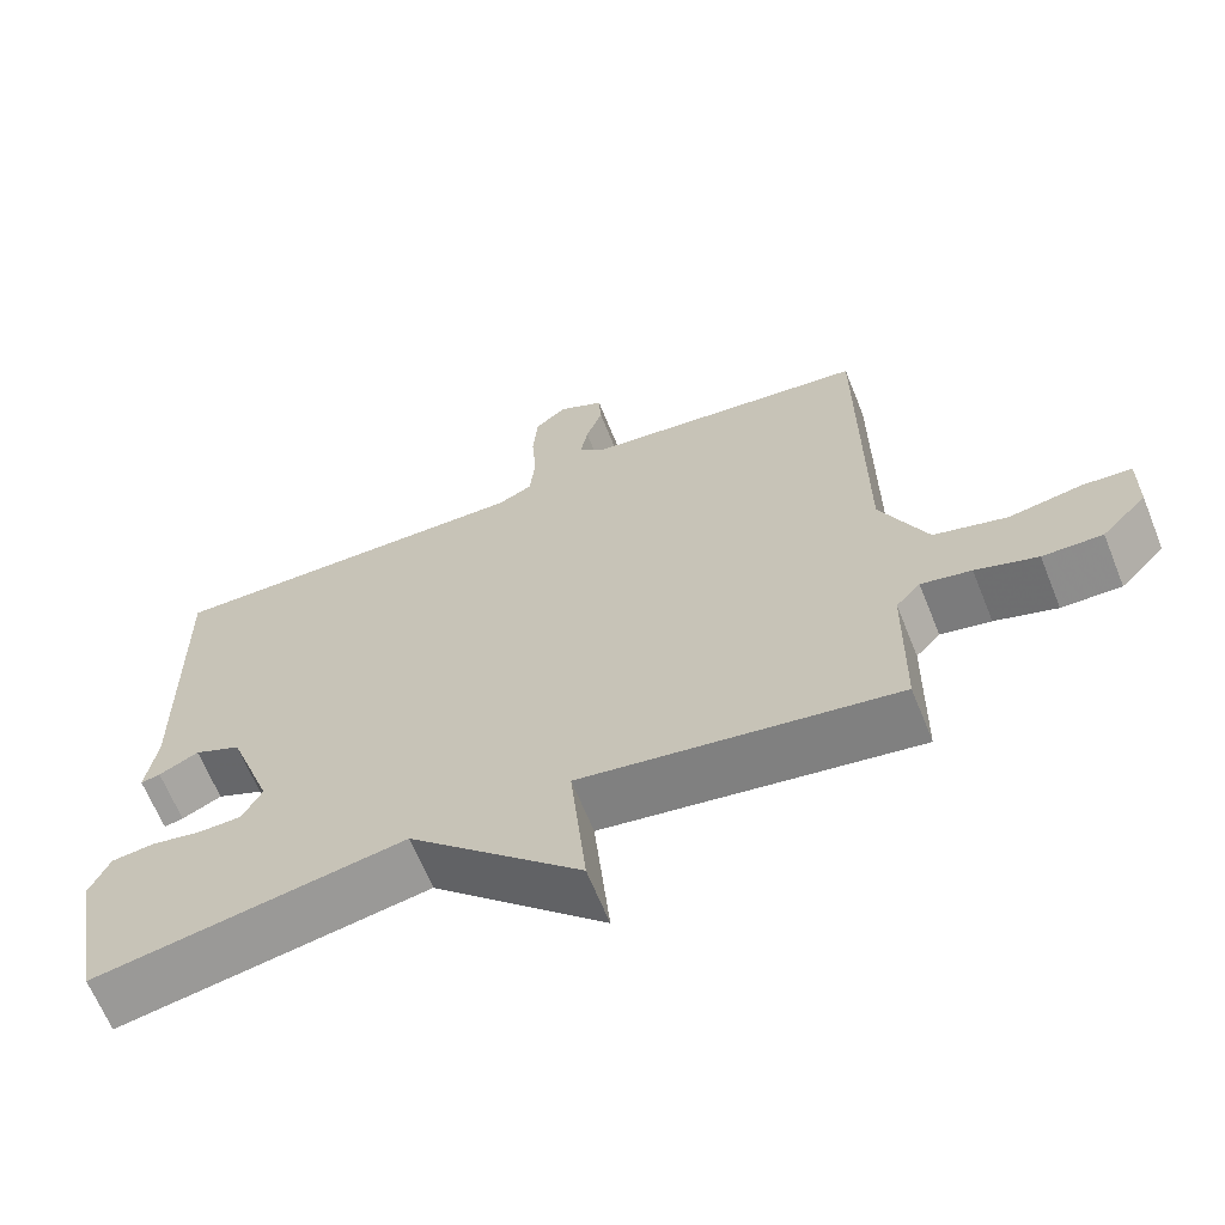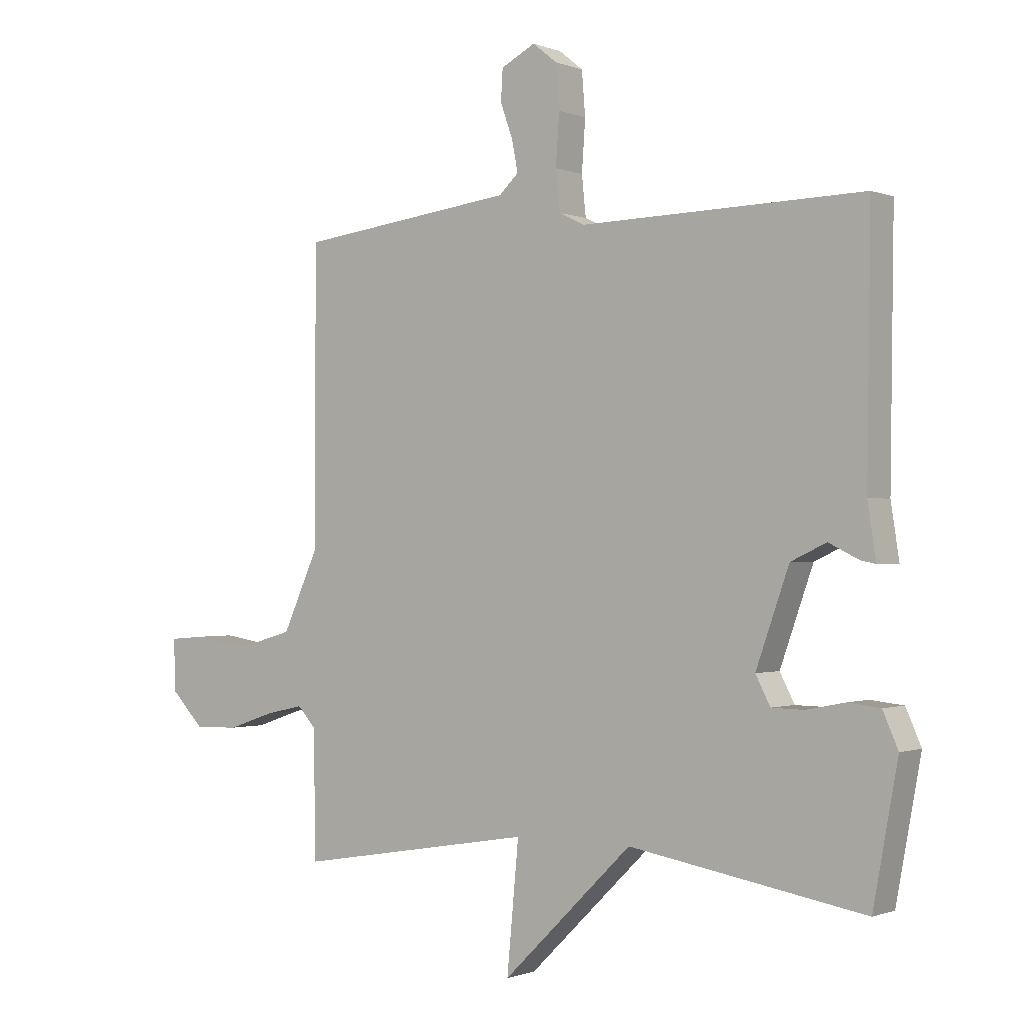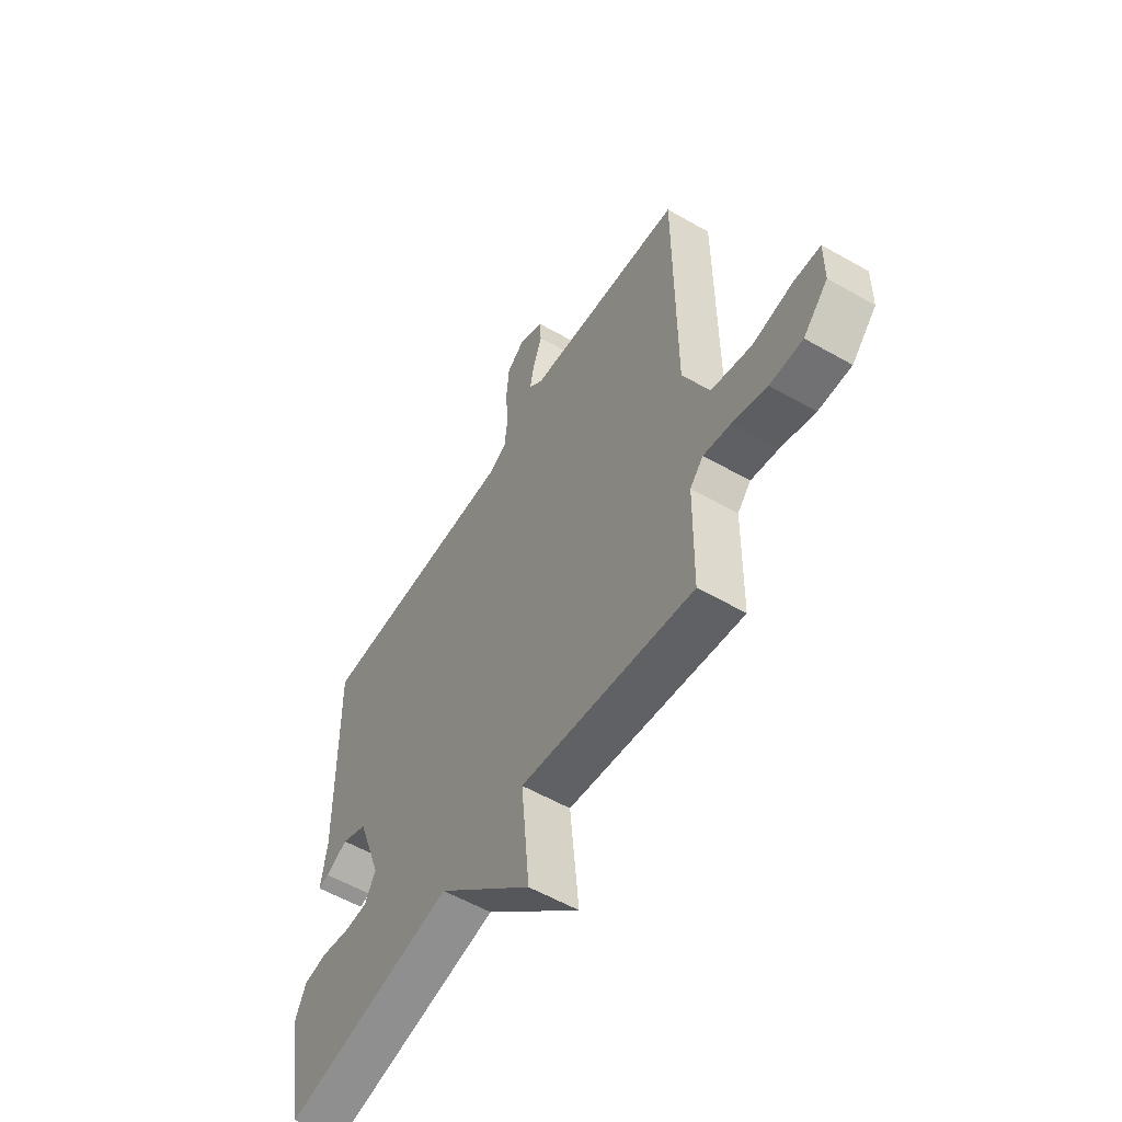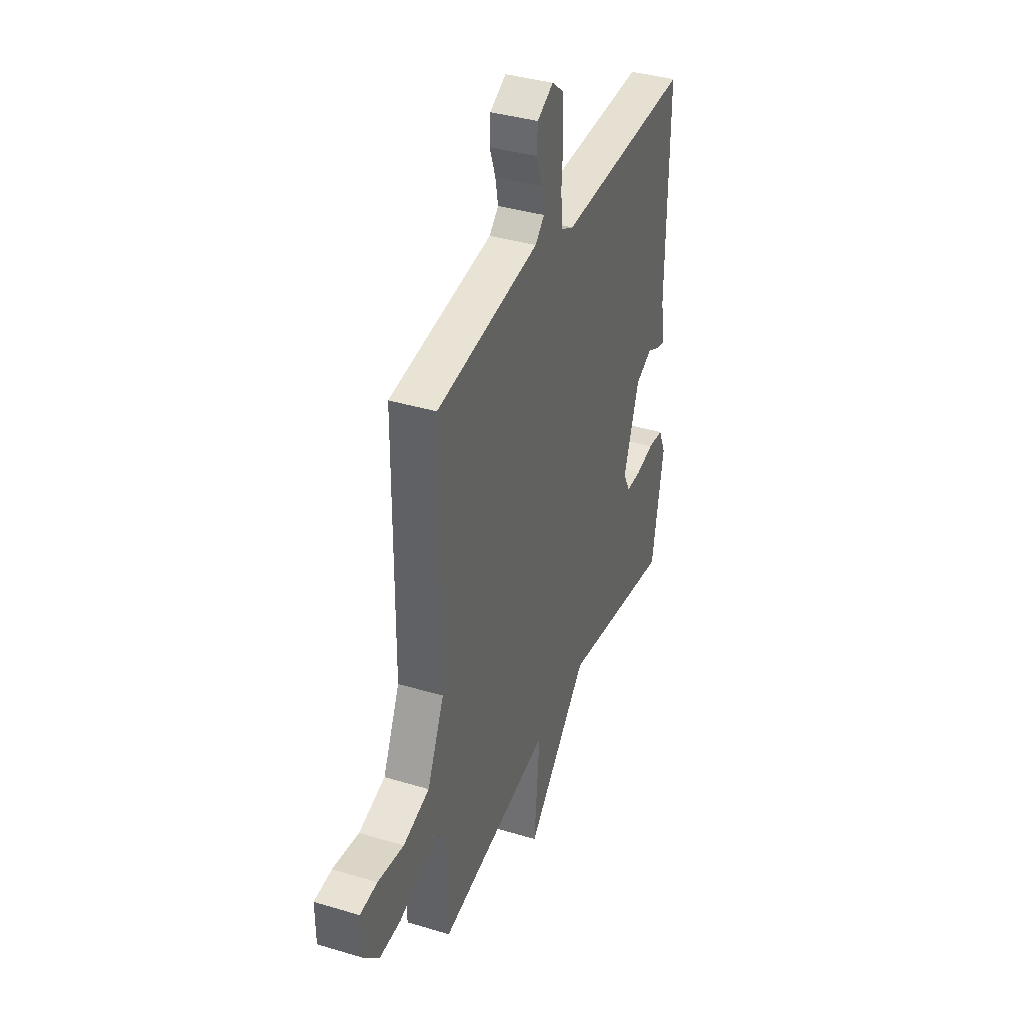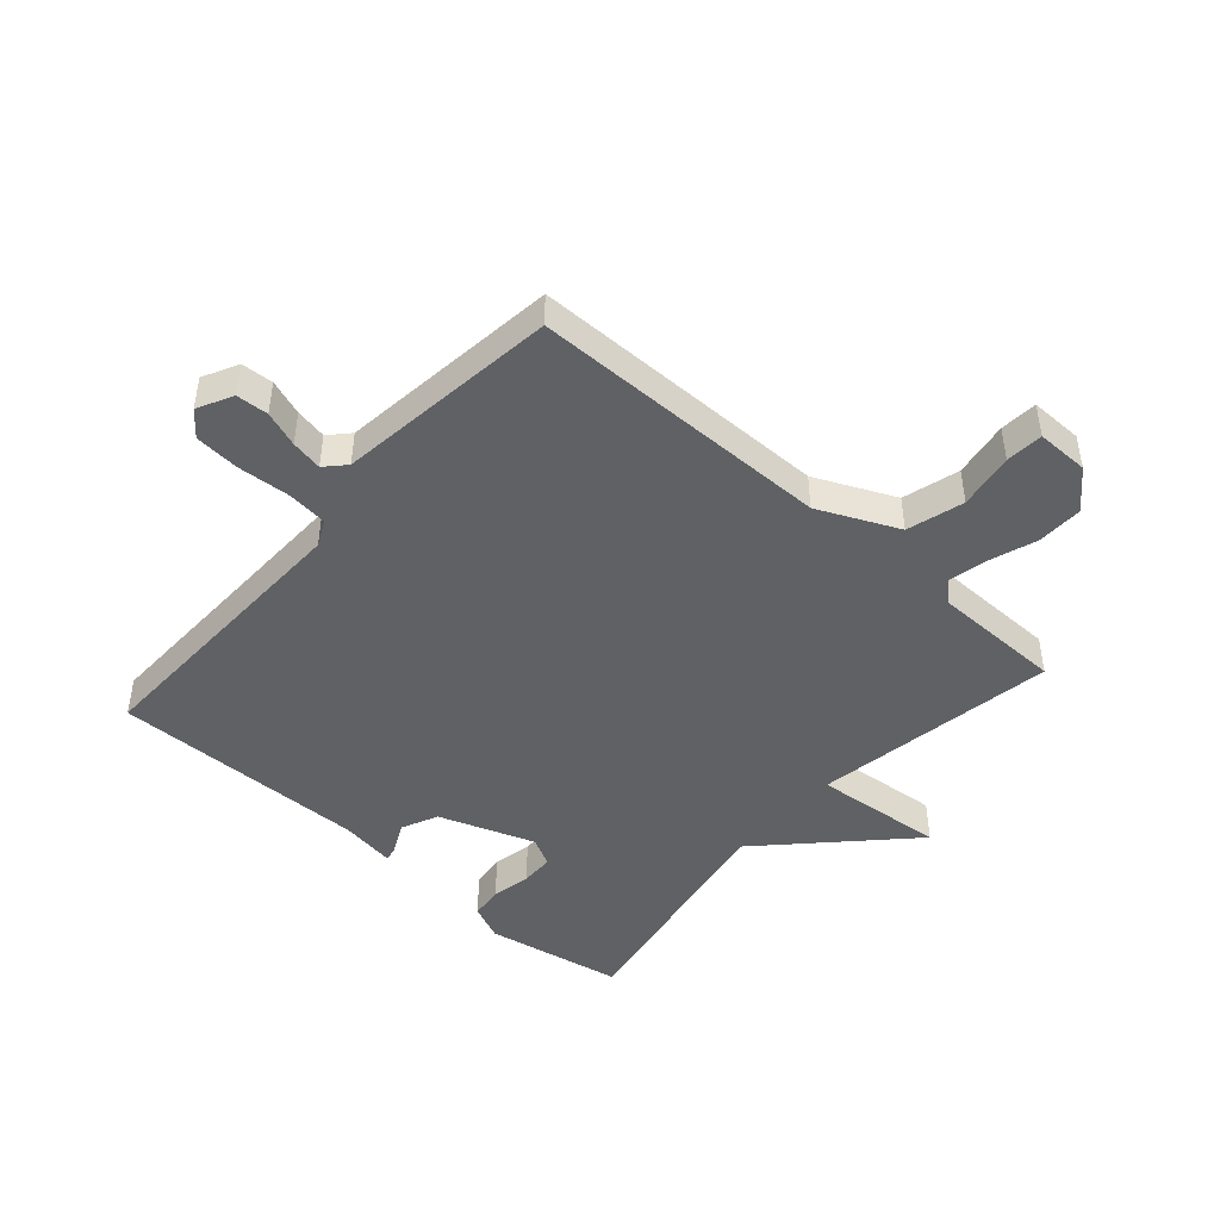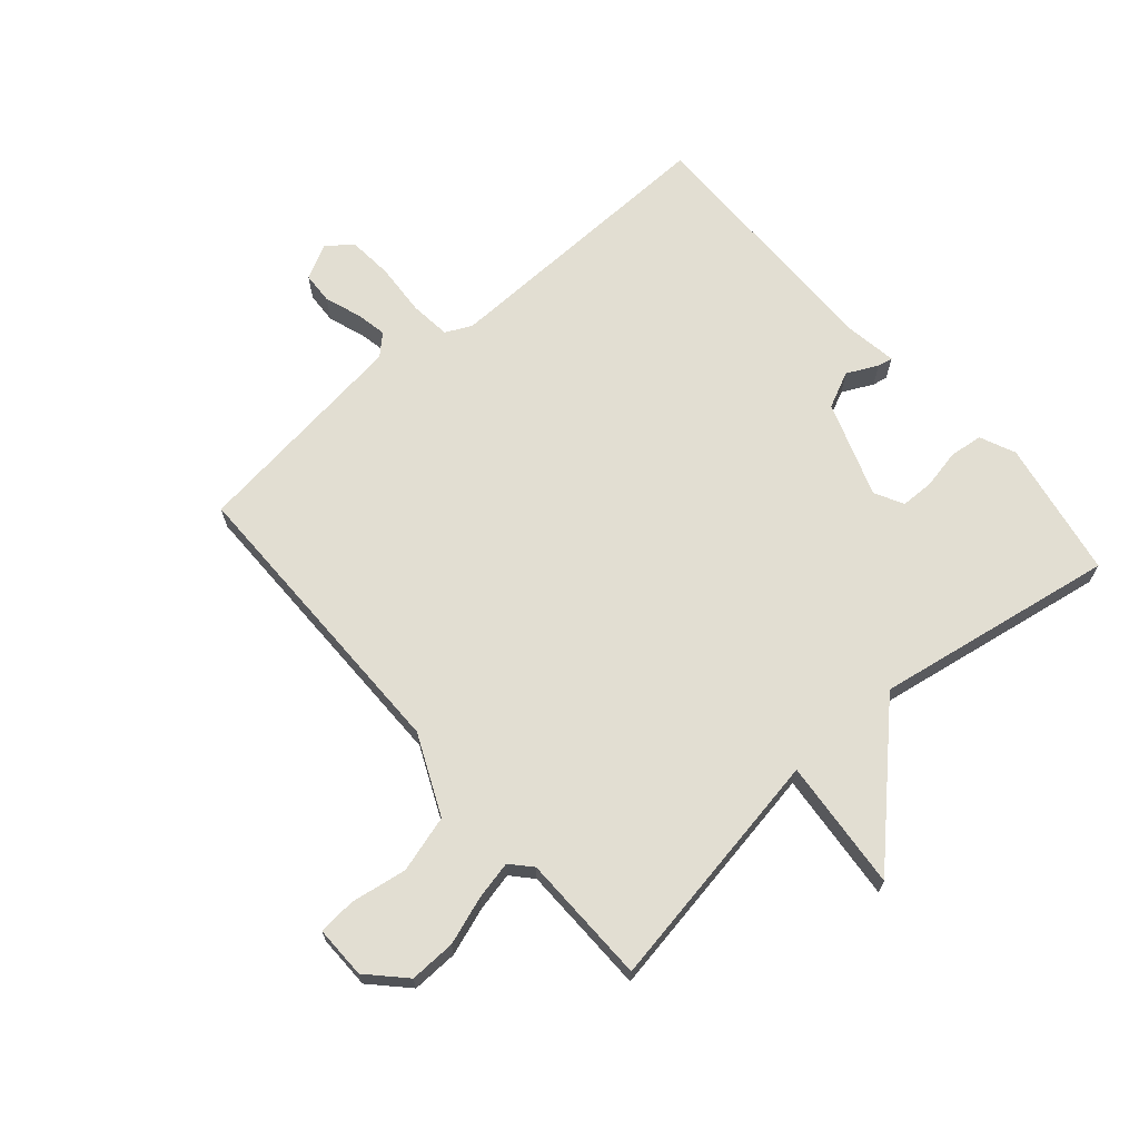
<metadata>
{"format":"obj","ext":"obj","renderer":"f3d","projection":"perspective","resolution":1024,"background":"white","views":[{"elev":-65.1,"azim":21.9,"up":"+Z"},{"elev":-0.7,"azim":-144.3,"up":"+Z"},{"elev":-56.7,"azim":59.1,"up":"+Z"},{"elev":37.5,"azim":111.1,"up":"+Z"},{"elev":-46.2,"azim":48.7,"up":"+Y"},{"elev":67.9,"azim":139.0,"up":"+Y"}]}
</metadata>
<code>
v 0.5 0.07 -0.5
v 0.098 0.07 -0.432
v 0.118 0.07 -0.648
v -0.102 0.07 -0.432
v -0.5 0.07 -0.5
v -0.542 0.07 -0.272
v -0.516 0.07 -0.213
v -0.461 0.07 -0.207
v -0.396 0.07 -0.22
v -0.341 0.07 -0.219
v -0.316 0.07 -0.171
v -0.372 0.07 -0.013
v -0.432 0.07 0.015
v -0.483 0.07 -0.01
v -0.508 0.07 -0.015
v -0.494 0.07 0.076
v -0.5 0.07 0.5
v -0.022 0.07 0.489
v 0.021 0.07 0.51
v 0.028 0.07 0.578
v 0.022 0.07 0.664
v 0.028 0.07 0.738
v 0.069 0.07 0.771
v 0.127 0.07 0.741
v 0.13 0.07 0.688
v 0.109 0.07 0.629
v 0.099 0.07 0.577
v 0.132 0.07 0.546
v 0.5 0.07 0.5
v 0.502 0.07 0.001
v 0.562 0.07 -0.131
v 0.656 0.07 -0.158
v 0.749 0.07 -0.143
v 0.811 0.07 -0.148
v 0.81 0.07 -0.235
v 0.753 0.07 -0.294
v 0.677 0.07 -0.292
v 0.598 0.07 -0.265
v 0.534 0.07 -0.251
v 0.503 0.07 -0.285
v 0.5 0 -0.5
v 0.098 0 -0.432
v 0.118 0 -0.648
v -0.102 0 -0.432
v -0.5 0 -0.5
v -0.542 0 -0.272
v -0.516 0 -0.213
v -0.461 0 -0.207
v -0.396 0 -0.22
v -0.341 0 -0.219
v -0.316 0 -0.171
v -0.372 0 -0.013
v -0.432 0 0.015
v -0.483 0 -0.01
v -0.508 0 -0.015
v -0.494 0 0.076
v -0.5 0 0.5
v -0.022 0 0.489
v 0.021 0 0.51
v 0.028 0 0.578
v 0.022 0 0.664
v 0.028 0 0.738
v 0.069 0 0.771
v 0.127 0 0.741
v 0.13 0 0.688
v 0.109 0 0.629
v 0.099 0 0.577
v 0.132 0 0.546
v 0.5 0 0.5
v 0.502 0 0.001
v 0.562 0 -0.131
v 0.656 0 -0.158
v 0.749 0 -0.143
v 0.811 0 -0.148
v 0.81 0 -0.235
v 0.753 0 -0.294
v 0.677 0 -0.292
v 0.598 0 -0.265
v 0.534 0 -0.251
v 0.503 0 -0.285
f 36 37 38
f 35 36 38
f 34 35 38
f 33 34 38
f 32 33 38
f 31 32 38 39
f 30 31 39 40
f 40 1 2
f 30 40 2
f 29 30 2
f 28 29 2
f 24 25 26
f 23 24 26
f 22 23 26
f 21 22 26
f 20 21 26
f 19 20 26 27
f 16 17 18
f 16 18 19
f 15 16 19
f 14 15 19
f 13 14 19
f 19 27 28
f 13 19 28
f 12 13 28
f 7 8 9
f 6 7 9
f 5 6 9
f 4 5 9
f 4 9 10
f 2 3 4
f 28 2 4
f 12 28 4
f 11 12 4
f 4 10 11
f 78 77 76
f 78 76 75
f 78 75 74
f 78 74 73
f 78 73 72
f 79 78 72 71
f 80 79 71 70
f 42 41 80
f 42 80 70
f 42 70 69
f 42 69 68
f 66 65 64
f 66 64 63
f 66 63 62
f 66 62 61
f 66 61 60
f 67 66 60 59
f 58 57 56
f 59 58 56
f 59 56 55
f 59 55 54
f 59 54 53
f 68 67 59
f 68 59 53
f 68 53 52
f 49 48 47
f 49 47 46
f 49 46 45
f 49 45 44
f 50 49 44
f 44 43 42
f 44 42 68
f 44 68 52
f 44 52 51
f 51 50 44
f 1 41 42 2
f 2 42 43 3
f 3 43 44 4
f 4 44 45 5
f 5 45 46 6
f 6 46 47 7
f 7 47 48 8
f 8 48 49 9
f 9 49 50 10
f 10 50 51 11
f 11 51 52 12
f 12 52 53 13
f 13 53 54 14
f 14 54 55 15
f 15 55 56 16
f 16 56 57 17
f 17 57 58 18
f 18 58 59 19
f 19 59 60 20
f 20 60 61 21
f 21 61 62 22
f 22 62 63 23
f 23 63 64 24
f 24 64 65 25
f 25 65 66 26
f 26 66 67 27
f 27 67 68 28
f 28 68 69 29
f 29 69 70 30
f 30 70 71 31
f 31 71 72 32
f 32 72 73 33
f 33 73 74 34
f 34 74 75 35
f 35 75 76 36
f 36 76 77 37
f 37 77 78 38
f 38 78 79 39
f 39 79 80 40
f 40 80 41 1

</code>
